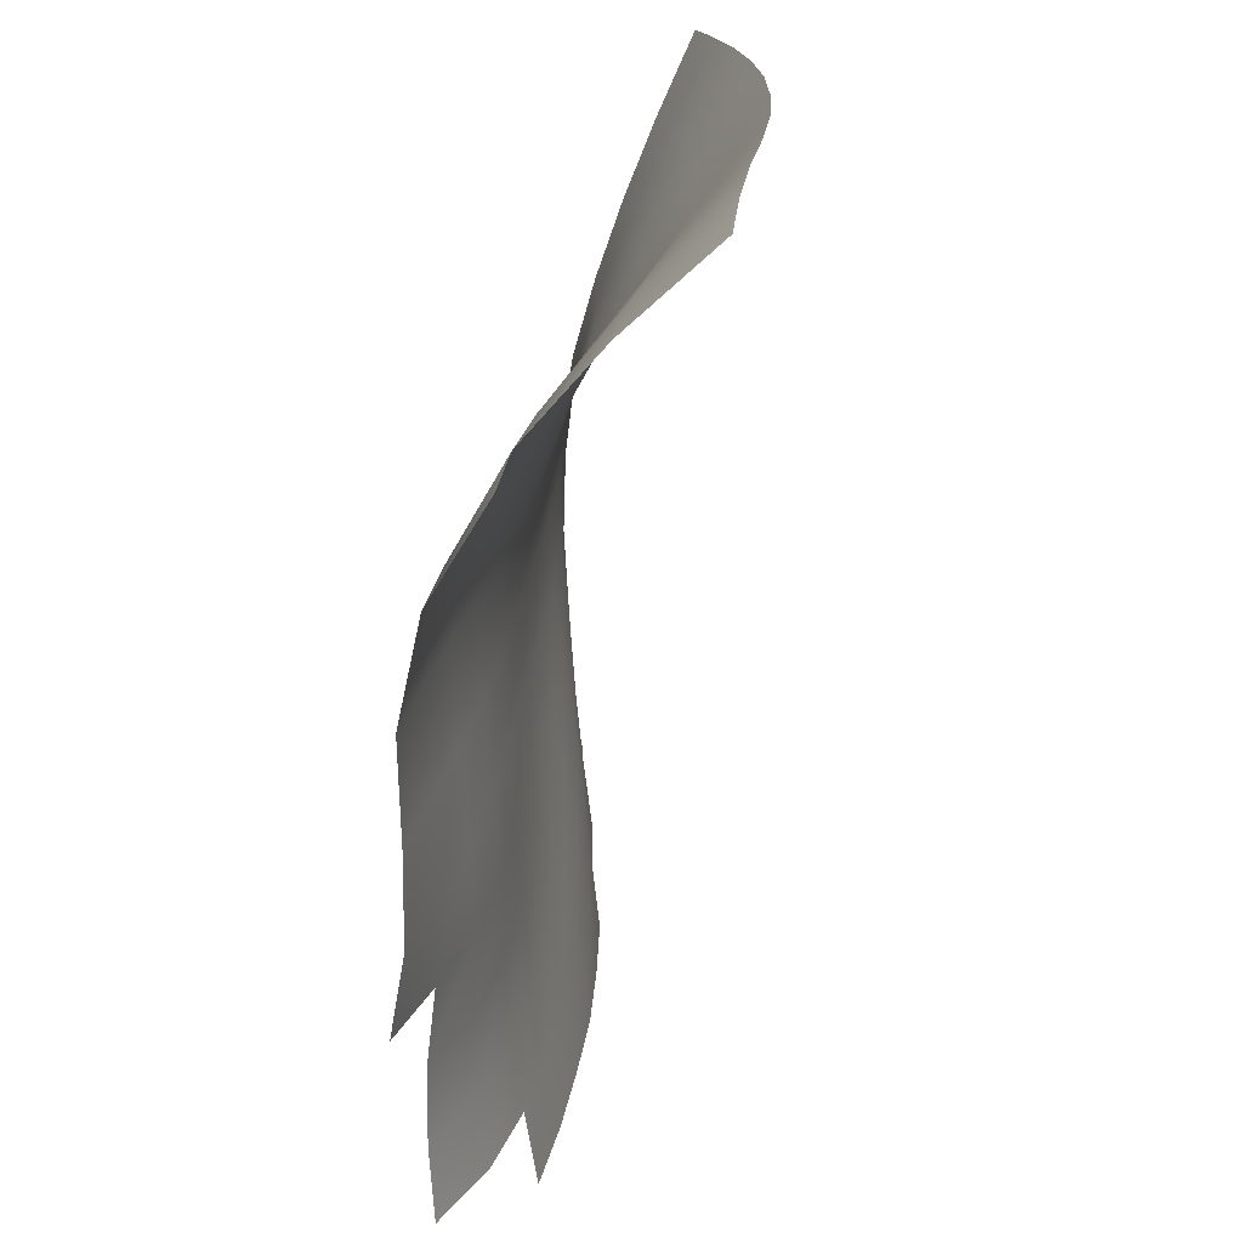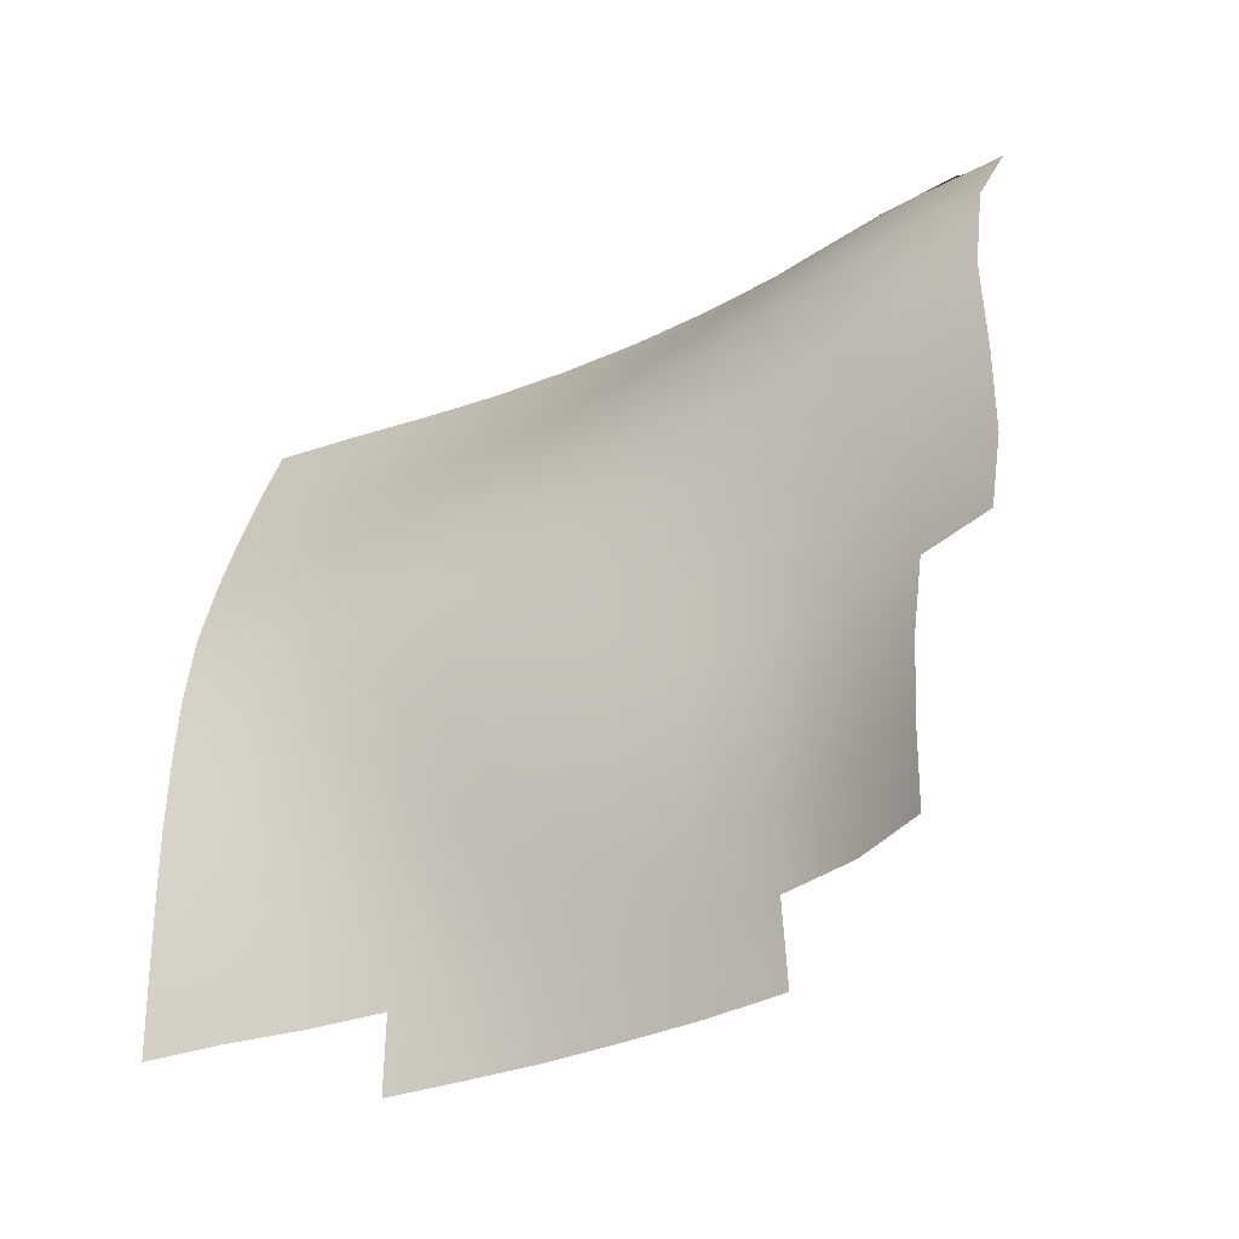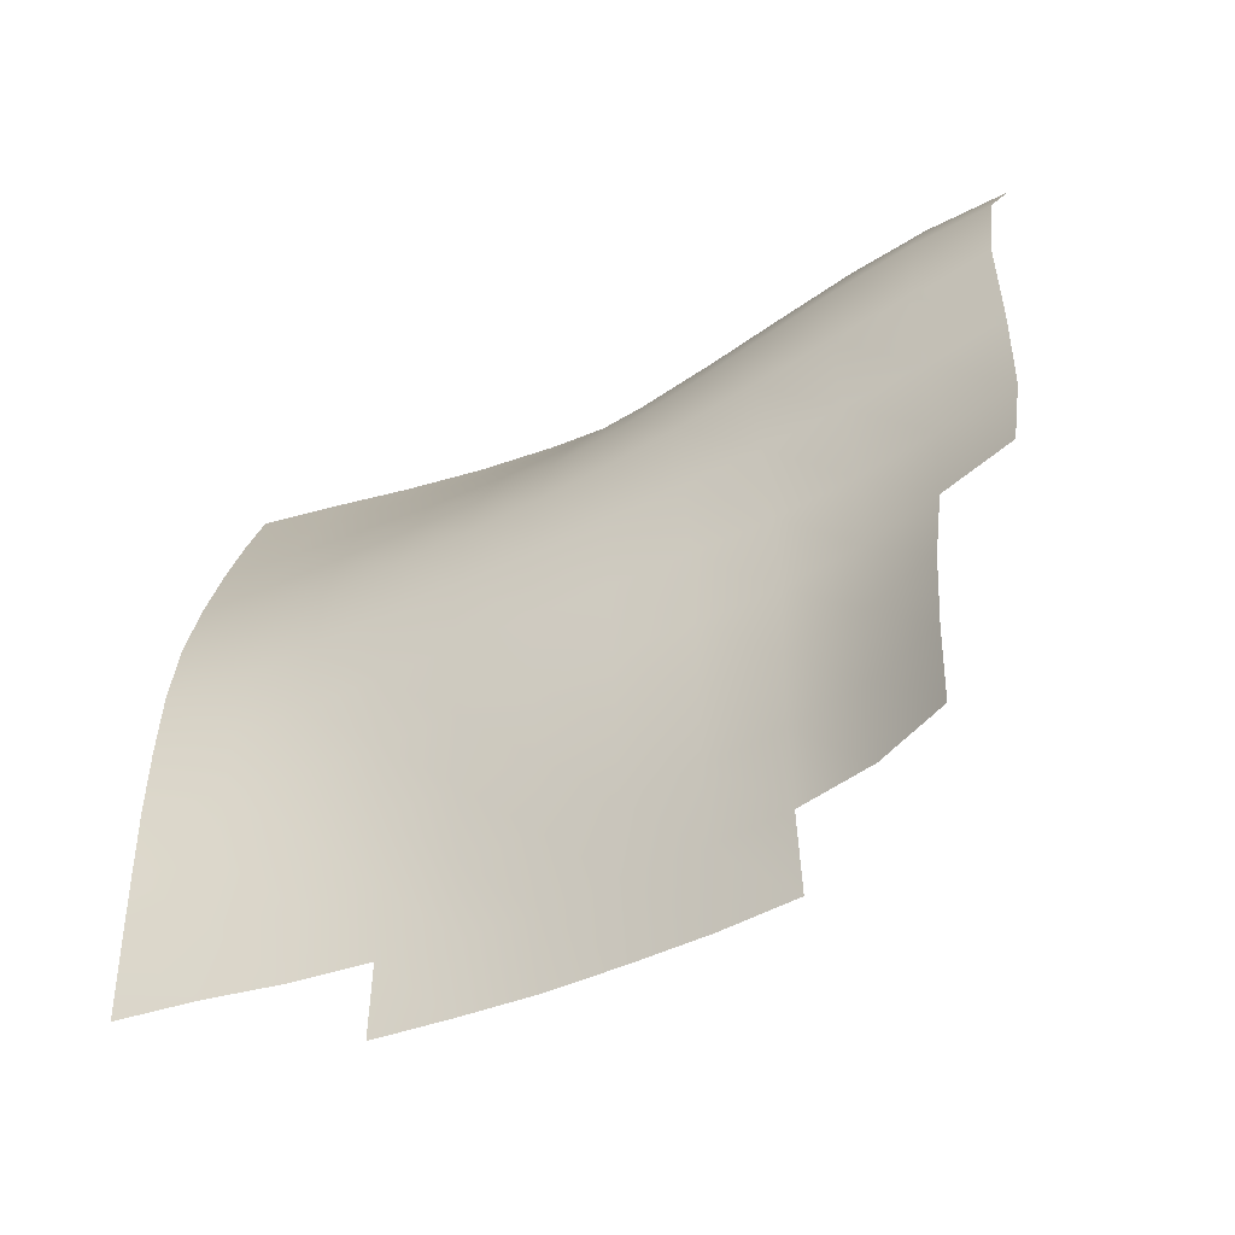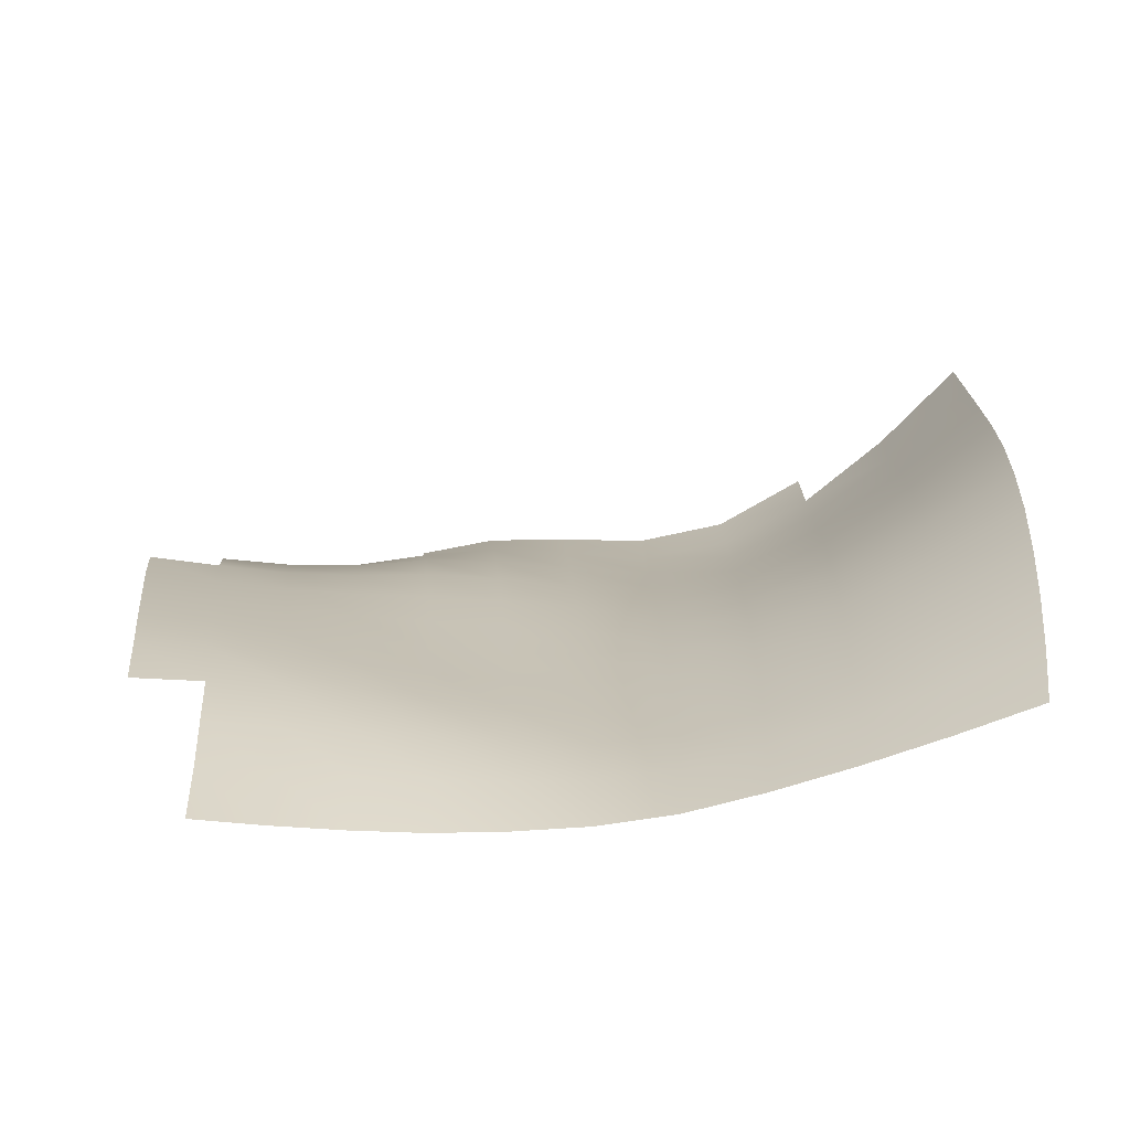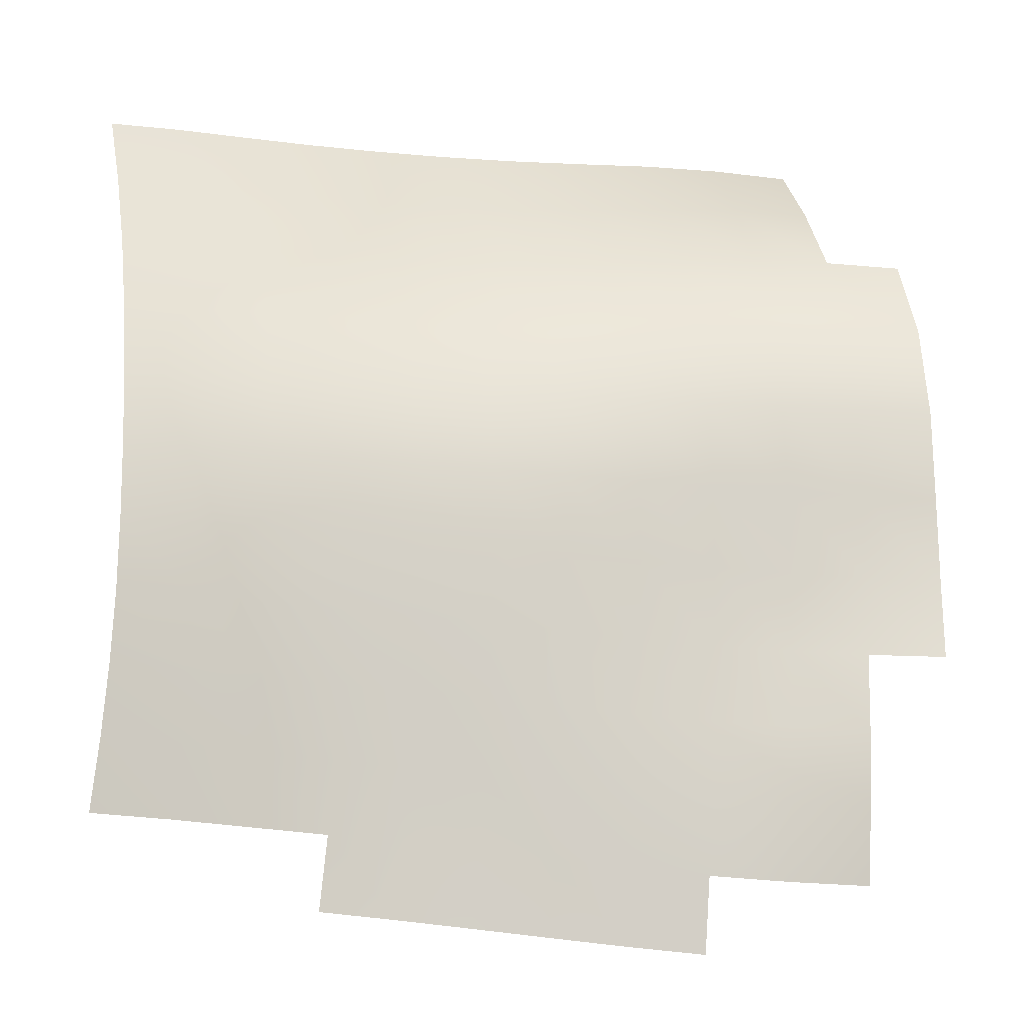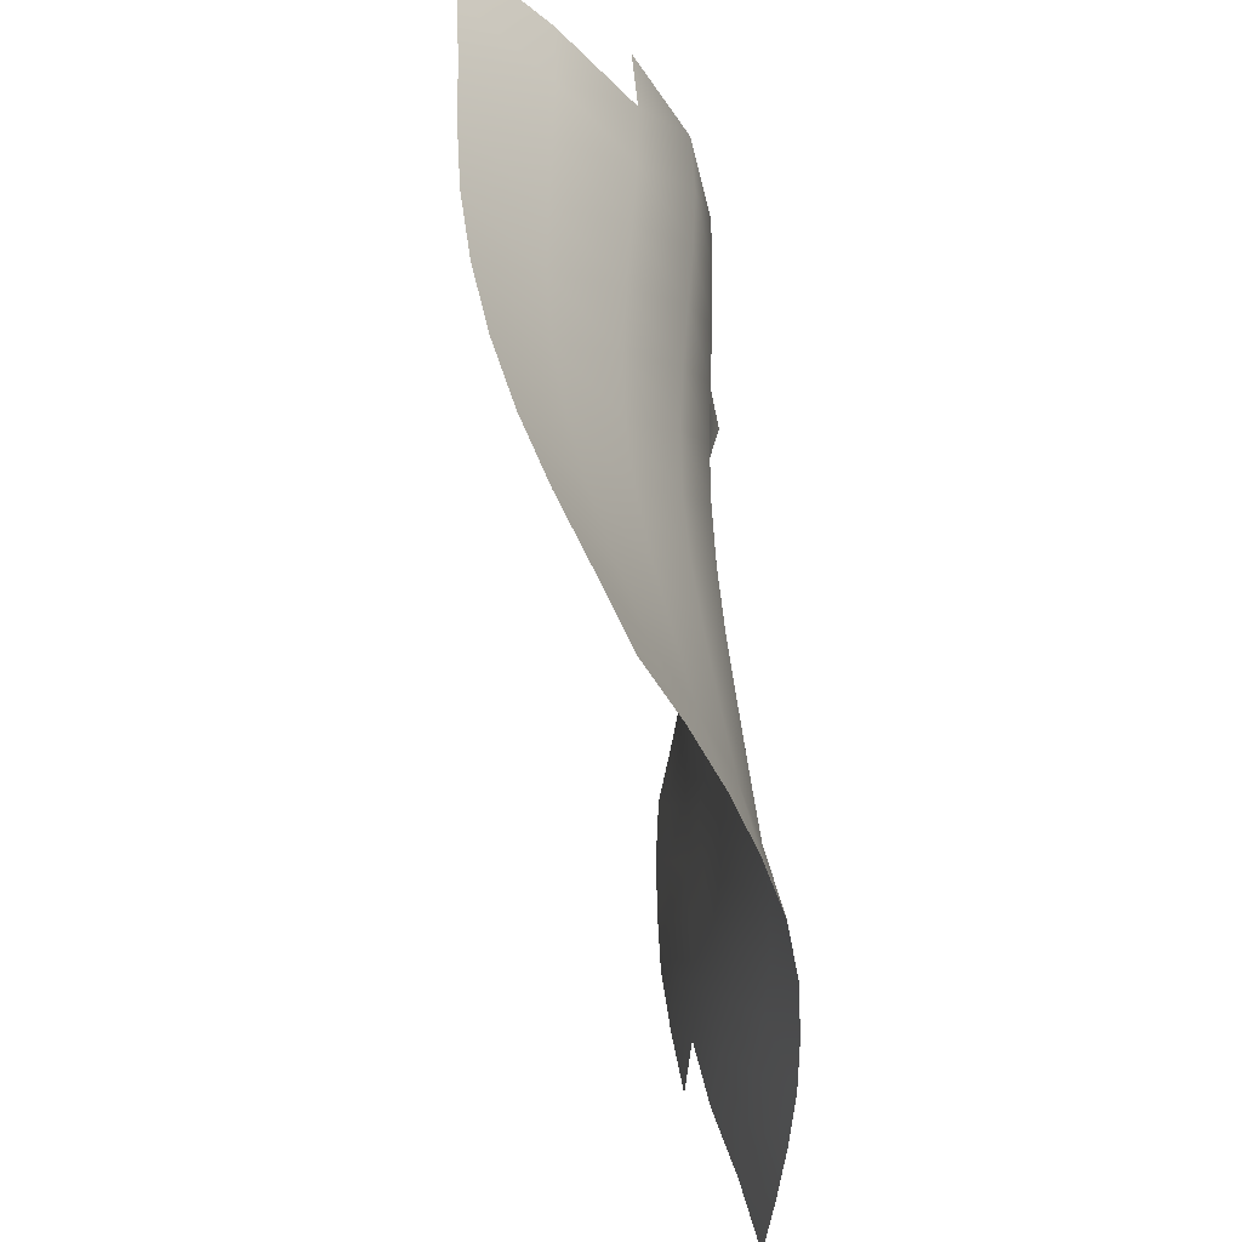
<metadata>
{"format":"obj","ext":"obj","renderer":"f3d","projection":"perspective","resolution":1024,"background":"white","views":[{"elev":24.8,"azim":100.3,"up":"+Z"},{"elev":-38.1,"azim":38.1,"up":"+Z"},{"elev":-48.7,"azim":34.0,"up":"+Z"},{"elev":15.2,"azim":-91.0,"up":"+Y"},{"elev":-15.9,"azim":-7.4,"up":"+Z"},{"elev":45.9,"azim":-90.3,"up":"+Z"}]}
</metadata>
<code>
o Grass1
v -5.557 87.62 20.26
v -5.445 87.4 36.95
v -5.408 87.49 22.27
v -5.294 87.21 24.25
v -5.21 86.89 26.24
v -5.163 86.6 28.26
v -5.155 86.39 30.32
v -5.193 86.32 32.46
v -5.287 86.6 34.68
v -5.664 88.59 39.24
v -5.933 89.99 41.58
v -6.226 91.44 43.92
v -3.522 87.84 20.08
v -1.458 87.9 19.88
v 0.6337 87.91 19.67
v 2.759 87.8 19.47
v -3.415 87.53 36.99
v -1.363 87.54 37.04
v 0.7138 87.44 37.09
v 2.817 87.28 37.14
v 4.939 87.11 37.19
v 7.088 87.02 37.22
v 9.252 87.09 37.21
v -7.603 87.32 20.41
v -13.31 86.18 36.59
v -11.4 86.6 36.73
v -9.446 86.9 36.83
v -7.457 87.17 36.9
v 6.93 86.36 21.19
v 4.939 87.15 21.37
v 2.847 87.5 21.54
v 0.7346 87.59 21.72
v -1.343 87.61 21.91
v -3.384 87.58 22.1
v 7.028 86.28 23.29
v 5.01 86.93 23.45
v 2.923 87.23 23.6
v 0.8229 87.3 23.76
v -1.246 87.3 23.93
v -3.277 87.27 24.1
v 7.126 86.33 25.4
v 5.092 86.89 25.53
v 3.003 87.13 25.67
v 0.9052 87.13 25.82
v -1.164 87.07 25.97
v -3.196 86.97 26.11
v 9.269 86.14 27.43
v 7.238 86.61 27.54
v 5.175 87 27.66
v 3.068 87.13 27.79
v 0.966 87.04 27.91
v -1.105 86.88 28.04
v -3.143 86.72 28.15
v 9.362 86.54 29.67
v 7.293 86.77 29.76
v 5.198 86.94 29.86
v 3.083 86.98 29.97
v 0.9815 86.88 30.07
v -1.088 86.71 30.16
v -3.13 86.53 30.25
v 9.355 86.58 32.04
v 7.262 86.66 32.1
v 5.153 86.72 32.17
v 3.038 86.75 32.24
v 0.9401 86.71 32.31
v -1.126 86.61 32.37
v -3.167 86.47 32.42
v 9.305 86.52 34.58
v 7.179 86.53 34.6
v 5.055 86.6 34.62
v 2.94 86.7 34.64
v 0.8441 86.78 34.66
v -1.221 86.8 34.67
v -3.262 86.73 34.68
v 9.169 88.56 39.74
v 6.999 88.42 39.74
v 4.833 88.45 39.7
v 2.69 88.59 39.62
v 0.5641 88.74 39.53
v -1.542 88.82 39.43
v -3.62 88.79 39.33
v 6.907 90.37 42.08
v 4.731 90.31 42.08
v 2.562 90.36 42.02
v 0.3995 90.41 41.94
v -1.748 90.42 41.82
v -3.864 90.3 41.7
v 6.83 92.62 44.26
v 4.65 92.44 44.31
v 2.461 92.33 44.31
v 0.2558 92.28 44.24
v -1.947 92.15 44.16
v -4.115 91.87 44.05
v -7.423 87.15 22.4
v -9.461 86.76 22.51
v -11.5 86.17 22.58
v -13.57 85.7 22.64
v -7.297 87.01 24.38
v -9.303 86.56 24.46
v -11.33 86.02 24.52
v -13.36 85.43 24.56
v -7.219 86.79 26.35
v -9.216 86.4 26.41
v -11.22 85.89 26.45
v -13.21 85.23 26.46
v -7.176 86.49 28.34
v -9.176 86.27 28.39
v -11.16 85.75 28.4
v -13.12 85.12 28.39
v -7.172 86.26 30.38
v -9.18 86.09 30.4
v -11.16 85.7 30.39
v -13.1 85.13 30.35
v -7.211 86.17 32.49
v -9.217 86 32.48
v -11.2 85.77 32.44
v -13.13 85.26 32.37
v -7.301 86.42 34.67
v -9.3 86.23 34.63
v -11.28 86.02 34.57
v -13.2 85.59 34.45
v -7.676 88.26 39.16
v -9.652 87.87 39.06
v -11.59 87.43 38.92
v -13.48 86.9 38.75
v -7.951 89.53 41.46
v -9.917 88.99 41.31
v -11.84 88.38 41.14
v -13.71 87.73 40.92
v -8.266 90.87 43.75
v -10.23 90.18 43.57
v -12.14 89.41 43.34
v -14.01 88.65 43.07
f 29 30 36 35
f 30 31 37 36
f 31 32 38 37
f 32 33 39 38
f 33 34 40 39
f 35 36 42 41
f 36 37 43 42
f 37 38 44 43
f 38 39 45 44
f 39 40 46 45
f 41 42 49 48
f 42 43 50 49
f 43 44 51 50
f 44 45 52 51
f 45 46 53 52
f 47 48 55 54
f 48 49 56 55
f 49 50 57 56
f 50 51 58 57
f 51 52 59 58
f 52 53 60 59
f 54 55 62 61
f 55 56 63 62
f 56 57 64 63
f 57 58 65 64
f 58 59 66 65
f 59 60 67 66
f 61 62 69 68
f 62 63 70 69
f 63 64 71 70
f 64 65 72 71
f 65 66 73 72
f 66 67 74 73
f 16 15 32 31
f 15 14 33 32
f 14 13 34 33
f 13 1 3 34
f 34 3 4 40
f 40 4 5 46
f 46 5 6 53
f 53 6 7 60
f 60 7 8 67
f 67 8 9 74
f 74 9 2 17
f 73 74 17 18
f 72 73 18 19
f 71 72 19 20
f 70 71 20 21
f 69 70 21 22
f 68 69 22 23
f 76 77 83 82
f 77 78 84 83
f 78 79 85 84
f 79 80 86 85
f 80 81 87 86
f 82 83 89 88
f 83 84 90 89
f 84 85 91 90
f 85 86 92 91
f 86 87 93 92
f 23 22 76 75
f 22 21 77 76
f 21 20 78 77
f 20 19 79 78
f 19 18 80 79
f 18 17 81 80
f 17 2 10 81
f 81 10 11 87
f 87 11 12 93
f 94 95 99 98
f 95 96 100 99
f 96 97 101 100
f 98 99 103 102
f 99 100 104 103
f 100 101 105 104
f 102 103 107 106
f 103 104 108 107
f 104 105 109 108
f 106 107 111 110
f 107 108 112 111
f 108 109 113 112
f 110 111 115 114
f 111 112 116 115
f 112 113 117 116
f 114 115 119 118
f 115 116 120 119
f 116 117 121 120
f 1 24 94 3
f 120 121 25 26
f 119 120 26 27
f 118 119 27 28
f 9 118 28 2
f 8 114 118 9
f 7 110 114 8
f 6 106 110 7
f 5 102 106 6
f 4 98 102 5
f 3 94 98 4
f 122 123 127 126
f 123 124 128 127
f 124 125 129 128
f 126 127 131 130
f 127 128 132 131
f 128 129 133 132
f 2 28 122 10
f 28 27 123 122
f 27 26 124 123
f 26 25 125 124
f 11 126 130 12
f 10 122 126 11

</code>
